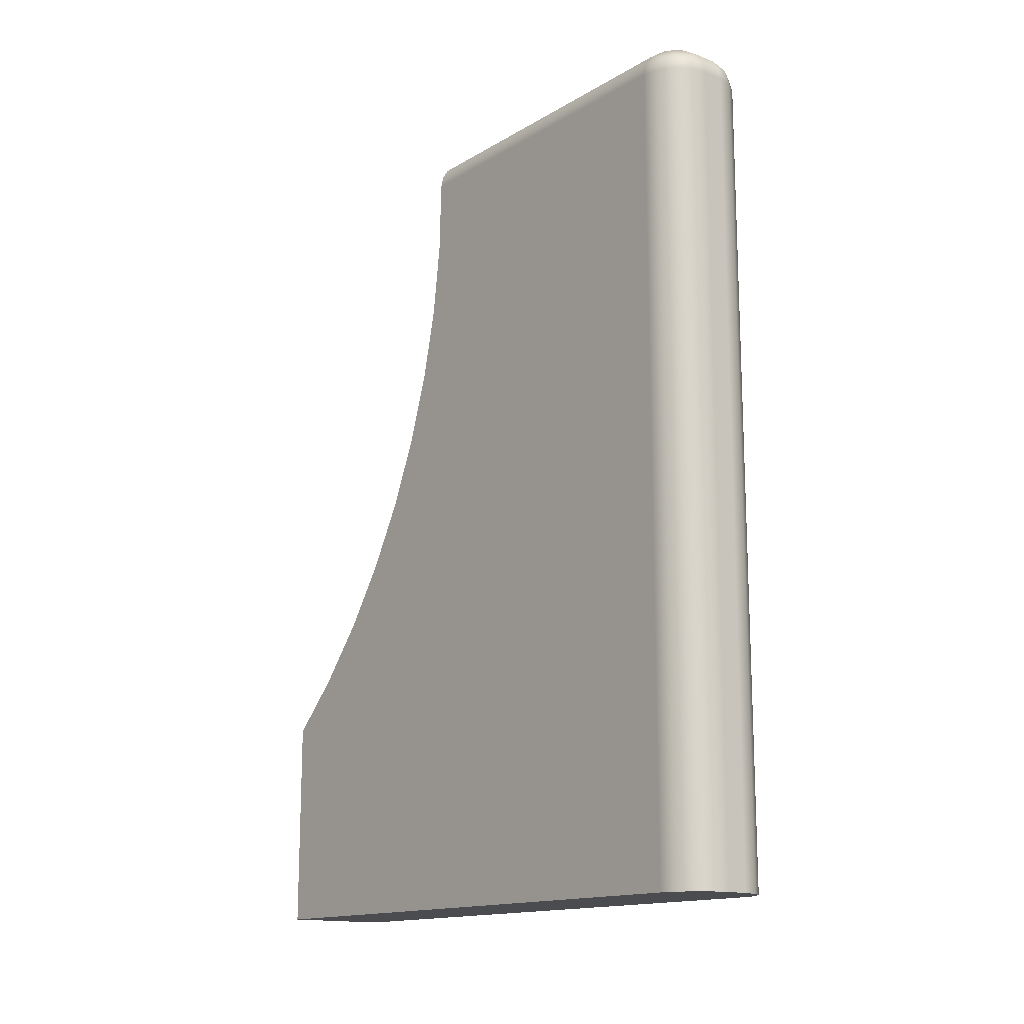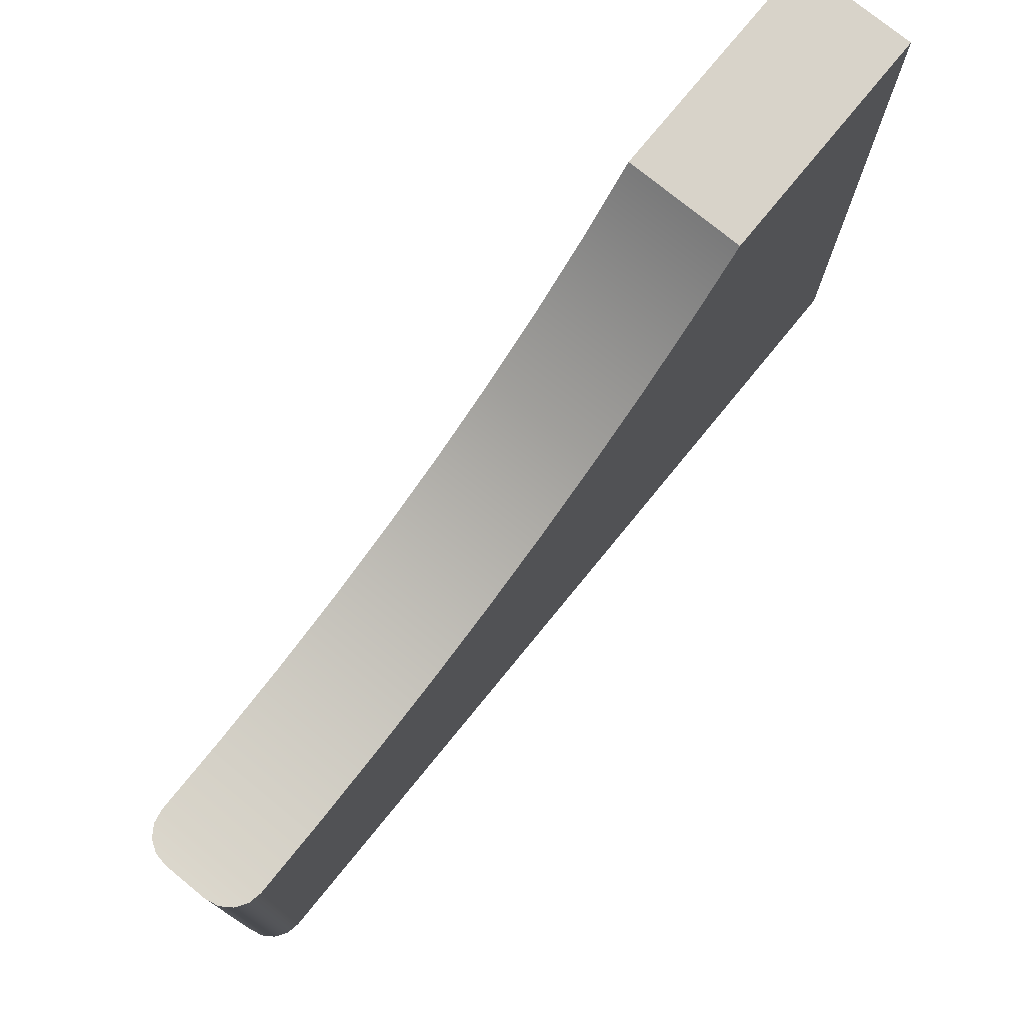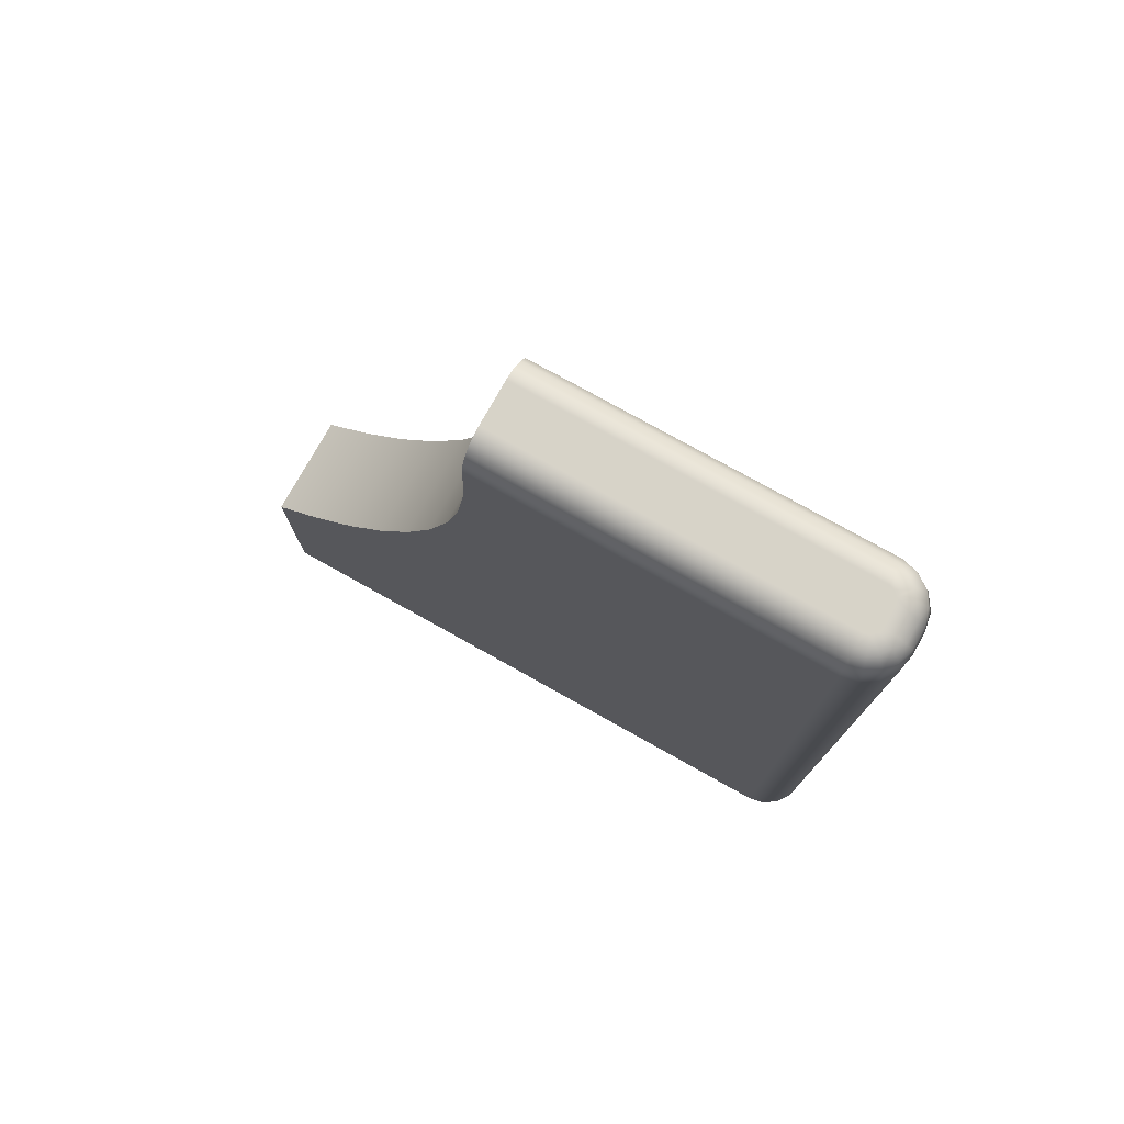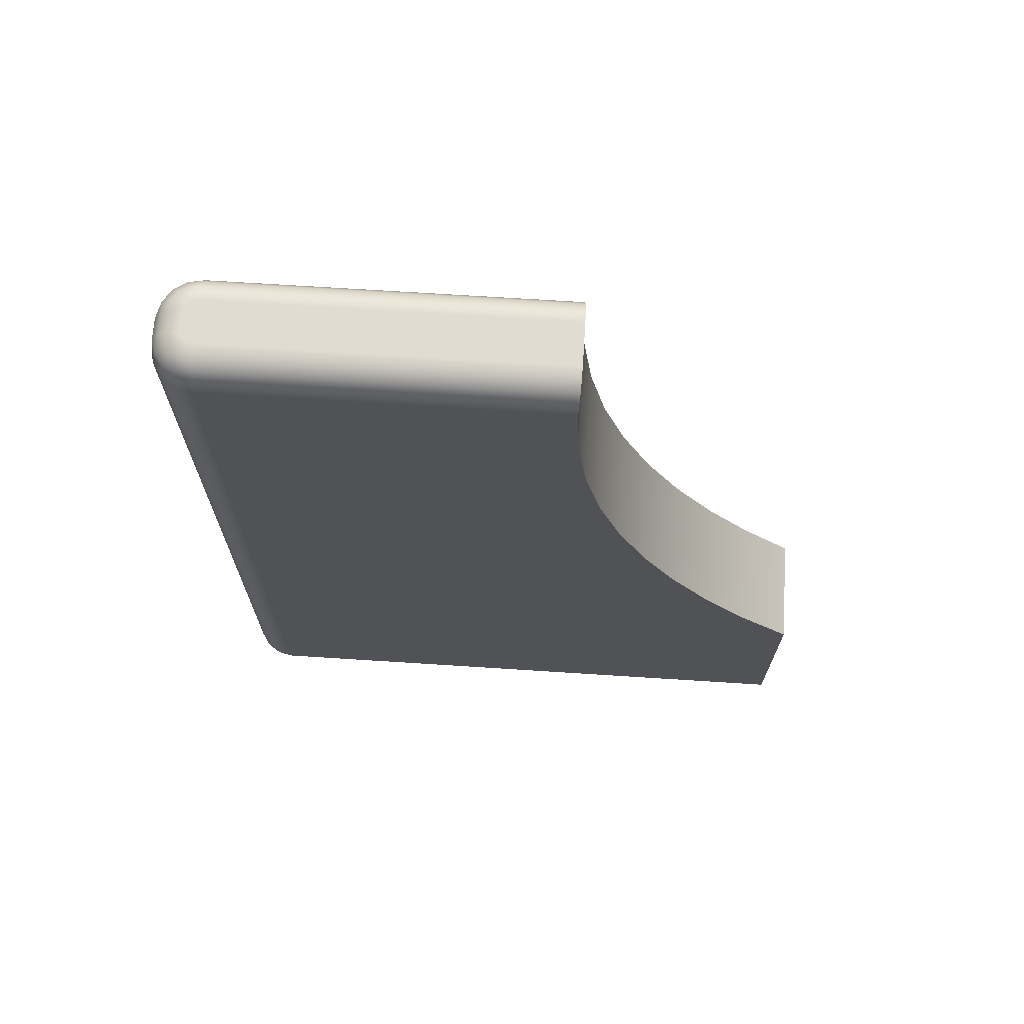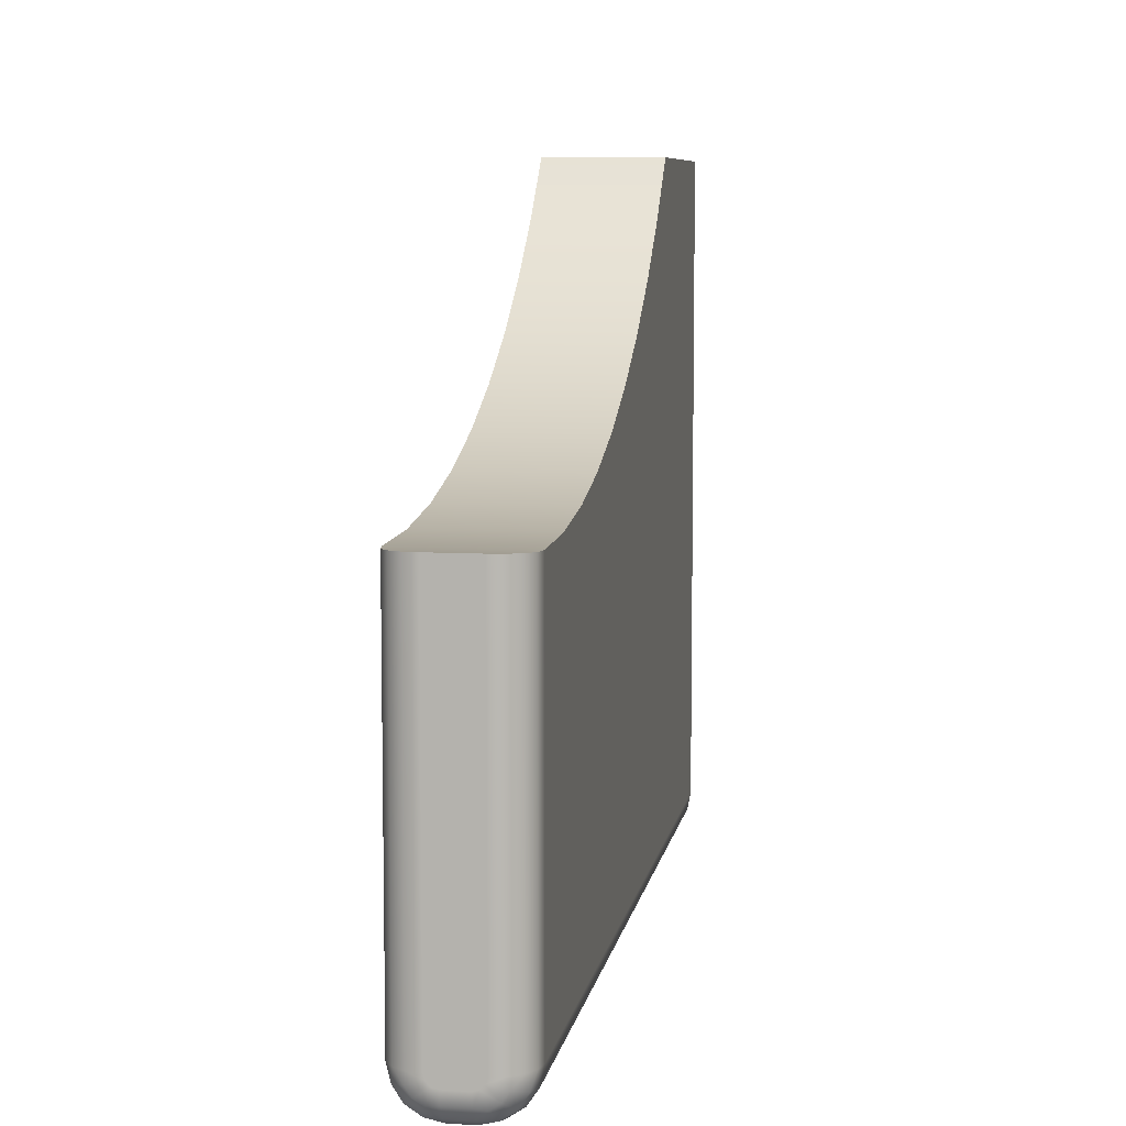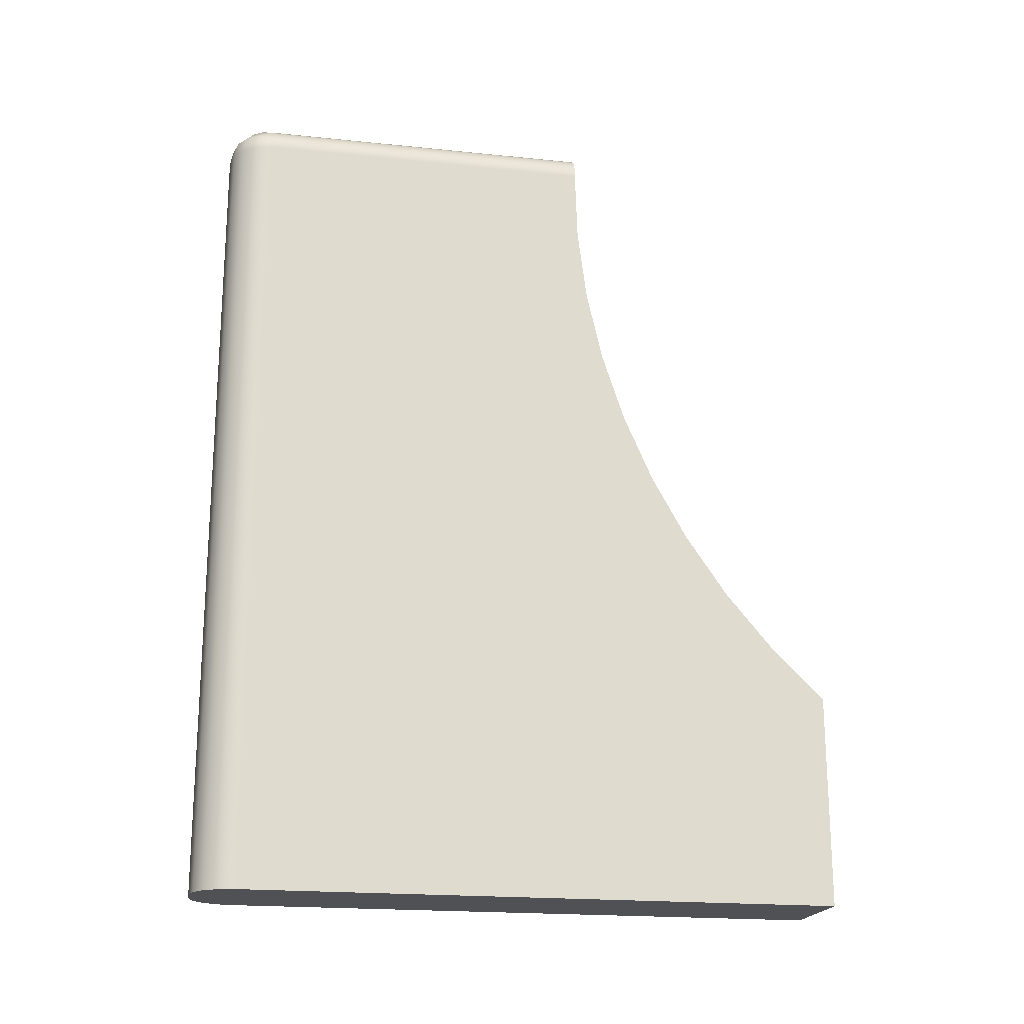
<metadata>
{"format":"obj","ext":"obj","renderer":"f3d","projection":"perspective","resolution":1024,"background":"white","views":[{"elev":-15.0,"azim":141.2,"up":"+Y"},{"elev":75.9,"azim":-140.8,"up":"+Z"},{"elev":76.8,"azim":119.2,"up":"+Y"},{"elev":69.0,"azim":-86.3,"up":"+Y"},{"elev":7.8,"azim":-170.4,"up":"+Z"},{"elev":-19.8,"azim":-100.9,"up":"+Y"}]}
</metadata>
<code>
v 1.23 -1.02 -4.327
v 1.231 -1.016 -4.327
v 1.234 -1.012 -4.327
v 1.238 -1.01 -4.327
v 1.242 -1.009 -4.327
v 1.242 -1.009 -4.452
v 1.238 -1.01 -4.452
v 1.234 -1.012 -4.452
v 1.231 -1.016 -4.452
v 1.23 -1.02 -4.452
v 1.246 -1.009 -4.455
v 1.246 -1.01 -4.46
v 1.246 -1.012 -4.464
v 1.246 -1.016 -4.466
v 1.246 -1.02 -4.467
v 1.24 -1.02 -4.466
v 1.235 -1.02 -4.463
v 1.232 -1.02 -4.458
v 1.243 -1.009 -4.454
v 1.244 -1.009 -4.455
v 1.241 -1.015 -4.465
v 1.242 -1.01 -4.461
v 1.236 -1.015 -4.462
v 1.239 -1.01 -4.458
v 1.233 -1.015 -4.457
v 1.237 -1.01 -4.455
v 1.254 -1.009 -4.455
v 1.254 -1.01 -4.46
v 1.254 -1.012 -4.464
v 1.254 -1.016 -4.466
v 1.254 -1.02 -4.467
v 1.258 -1.009 -4.452
v 1.262 -1.01 -4.452
v 1.266 -1.012 -4.452
v 1.269 -1.016 -4.452
v 1.27 -1.02 -4.452
v 1.268 -1.02 -4.458
v 1.265 -1.02 -4.463
v 1.26 -1.02 -4.466
v 1.256 -1.009 -4.455
v 1.257 -1.009 -4.454
v 1.267 -1.015 -4.457
v 1.263 -1.01 -4.455
v 1.264 -1.015 -4.462
v 1.261 -1.01 -4.458
v 1.259 -1.015 -4.465
v 1.258 -1.01 -4.461
v 1.258 -1.009 -4.327
v 1.262 -1.01 -4.327
v 1.266 -1.012 -4.327
v 1.269 -1.016 -4.327
v 1.27 -1.02 -4.327
v 1.23 -1.048 -4.327
v 1.23 -1.074 -4.323
v 1.23 -1.101 -4.317
v 1.23 -1.126 -4.309
v 1.23 -1.151 -4.298
v 1.23 -1.175 -4.285
v 1.23 -1.197 -4.269
v 1.23 -1.218 -4.252
v 1.23 -1.237 -4.233
v 1.27 -1.237 -4.233
v 1.27 -1.218 -4.252
v 1.27 -1.197 -4.269
v 1.27 -1.175 -4.285
v 1.27 -1.151 -4.298
v 1.27 -1.126 -4.309
v 1.27 -1.101 -4.317
v 1.27 -1.074 -4.323
v 1.27 -1.048 -4.327
v 1.246 -1.315 -4.467
v 1.24 -1.315 -4.466
v 1.235 -1.315 -4.463
v 1.232 -1.315 -4.458
v 1.23 -1.315 -4.452
v 1.27 -1.315 -4.452
v 1.268 -1.315 -4.458
v 1.265 -1.315 -4.463
v 1.26 -1.315 -4.466
v 1.254 -1.315 -4.467
v 1.23 -1.315 -4.233
v 1.27 -1.315 -4.233
g face 0
f 10 1 9
f 9 1 2
f 9 2 8
f 8 2 3
f 8 3 7
f 7 3 4
f 7 4 6
f 6 4 5
g face 1
f 11 12 20
f 20 12 22
f 20 22 24
f 24 22 21
f 24 21 23
f 23 21 16
f 23 16 17
f 12 13 22
f 22 13 21
f 13 14 21
f 21 14 16
f 14 15 16
f 23 17 25
f 25 17 18
f 25 18 9
f 9 18 10
f 9 8 25
f 25 8 26
f 25 26 23
f 23 26 24
f 8 7 26
f 26 7 19
f 26 19 24
f 24 19 20
f 7 6 19
g face 2
f 11 27 12
f 12 27 28
f 12 28 29
f 12 29 13
f 13 29 30
f 13 30 14
f 14 30 15
f 15 30 31
g face 3
f 32 33 41
f 41 33 43
f 41 43 45
f 45 43 42
f 45 42 44
f 44 42 37
f 44 37 38
f 33 34 43
f 43 34 42
f 34 35 42
f 42 35 37
f 35 36 37
f 44 38 46
f 46 38 39
f 46 39 30
f 30 39 31
f 30 29 46
f 46 29 47
f 46 47 44
f 44 47 45
f 29 28 47
f 47 28 40
f 47 40 45
f 45 40 41
f 28 27 40
g face 4
f 48 49 32
f 32 49 33
f 33 49 50
f 33 50 34
f 34 50 51
f 34 51 35
f 35 51 52
f 35 52 36
g face 5
f 32 40 48
f 48 40 27
f 48 27 5
f 5 27 11
f 5 11 20
f 32 41 40
f 19 6 20
f 20 6 5
g face 6
f 51 2 52
f 52 2 1
f 52 1 53
f 2 51 3
f 3 51 50
f 3 50 4
f 4 50 49
f 4 49 5
f 5 49 48
f 52 53 70
f 70 53 54
f 70 54 69
f 69 54 55
f 69 55 68
f 68 55 56
f 68 56 67
f 67 56 57
f 67 57 66
f 66 57 58
f 66 58 65
f 65 58 59
f 65 59 64
f 64 59 60
f 64 60 63
f 63 60 62
f 62 60 61
g face 7
f 75 10 74
f 74 10 18
f 74 18 73
f 73 18 17
f 73 17 72
f 72 17 16
f 72 16 71
f 71 16 15
g face 8
f 80 31 79
f 79 31 39
f 79 39 78
f 78 39 38
f 78 38 77
f 77 38 37
f 77 37 76
f 76 37 36
g face 9
f 1 10 53
f 53 10 54
f 54 10 55
f 55 10 75
f 55 75 56
f 56 75 57
f 57 75 58
f 58 75 59
f 59 75 81
f 59 81 60
f 60 81 61
g face 10
f 31 80 15
f 15 80 71
g face 11
f 52 70 36
f 36 70 69
f 36 69 68
f 36 68 76
f 76 68 67
f 76 67 66
f 66 65 76
f 76 65 64
f 76 64 82
f 82 64 63
f 82 63 62
g face 12
f 74 73 75
f 75 73 81
f 81 73 72
f 81 72 71
f 71 80 81
f 81 80 82
f 82 80 79
f 82 79 78
f 77 76 78
f 78 76 82
g face 13
f 61 81 62
f 62 81 82
g halfedge 0 edge 0
l 5 4 3 2 1
g halfedge 1 edge 0
l 1 2 3 4 5
g halfedge 2 edge 1
l 6 5
g halfedge 3 edge 1
l 5 6
g halfedge 4 edge 2
l 6 7 8 9 10
g halfedge 5 edge 2
l 10 9 8 7 6
g halfedge 6 edge 3
l 1 10
g halfedge 7 edge 3
l 10 1
g halfedge 8 edge 4
l 11 12 13 14 15
g halfedge 9 edge 4
l 15 14 13 12 11
g halfedge 10 edge 5
l 10 18 17 16 15
g halfedge 11 edge 5
l 15 16 17 18 10
g halfedge 12 edge 6
l 11 20 19 6
g halfedge 13 edge 6
l 6 19 20 11
g halfedge 14 edge 7
l 27 28 29 30 31
g halfedge 15 edge 7
l 31 30 29 28 27
g halfedge 16 edge 8
l 15 31
g halfedge 17 edge 8
l 31 15
g halfedge 18 edge 9
l 27 11
g halfedge 19 edge 9
l 11 27
g halfedge 20 edge 10
l 32 33 34 35 36
g halfedge 21 edge 10
l 36 35 34 33 32
g halfedge 22 edge 11
l 31 39 38 37 36
g halfedge 23 edge 11
l 36 37 38 39 31
g halfedge 24 edge 12
l 32 41 40 27
g halfedge 25 edge 12
l 27 40 41 32
g halfedge 26 edge 13
l 52 51 50 49 48
g halfedge 27 edge 13
l 48 49 50 51 52
g halfedge 28 edge 14
l 36 52
g halfedge 29 edge 14
l 52 36
g halfedge 30 edge 15
l 48 32
g halfedge 31 edge 15
l 32 48
g halfedge 32 edge 16
l 48 5
g halfedge 33 edge 16
l 5 48
g halfedge 34 edge 17
l 1 53 54 55 56 57 58 59 60 61
g halfedge 35 edge 17
l 61 60 59 58 57 56 55 54 53 1
g halfedge 36 edge 18
l 62 61
g halfedge 37 edge 18
l 61 62
g halfedge 38 edge 19
l 62 63 64 65 66 67 68 69 70 52
g halfedge 39 edge 19
l 52 70 69 68 67 66 65 64 63 62
g halfedge 40 edge 20
l 15 71
g halfedge 41 edge 20
l 71 15
g halfedge 42 edge 21
l 75 74 73 72 71
g halfedge 43 edge 21
l 71 72 73 74 75
g halfedge 44 edge 22
l 75 10
g halfedge 45 edge 22
l 10 75
g halfedge 46 edge 23
l 76 36
g halfedge 47 edge 23
l 36 76
g halfedge 48 edge 24
l 80 79 78 77 76
g halfedge 49 edge 24
l 76 77 78 79 80
g halfedge 50 edge 25
l 80 31
g halfedge 51 edge 25
l 31 80
g halfedge 52 edge 26
l 81 75
g halfedge 53 edge 26
l 75 81
g halfedge 54 edge 27
l 61 81
g halfedge 55 edge 27
l 81 61
g halfedge 56 edge 28
l 71 80
g halfedge 57 edge 28
l 80 71
g halfedge 58 edge 29
l 82 62
g halfedge 59 edge 29
l 62 82
g halfedge 60 edge 30
l 76 82
g halfedge 61 edge 30
l 82 76
g halfedge 62 edge 31
l 81 82
g halfedge 63 edge 31
l 82 81
g vertex 0
p 1
g vertex 1
p 5
g vertex 2
p 6
g vertex 3
p 10
g vertex 4
p 11
g vertex 5
p 15
g vertex 6
p 27
g vertex 7
p 31
g vertex 8
p 32
g vertex 9
p 36
g vertex 10
p 48
g vertex 11
p 52
g vertex 12
p 61
g vertex 13
p 62
g vertex 14
p 71
g vertex 15
p 75
g vertex 16
p 76
g vertex 17
p 80
g vertex 18
p 81
g vertex 19
p 82

</code>
